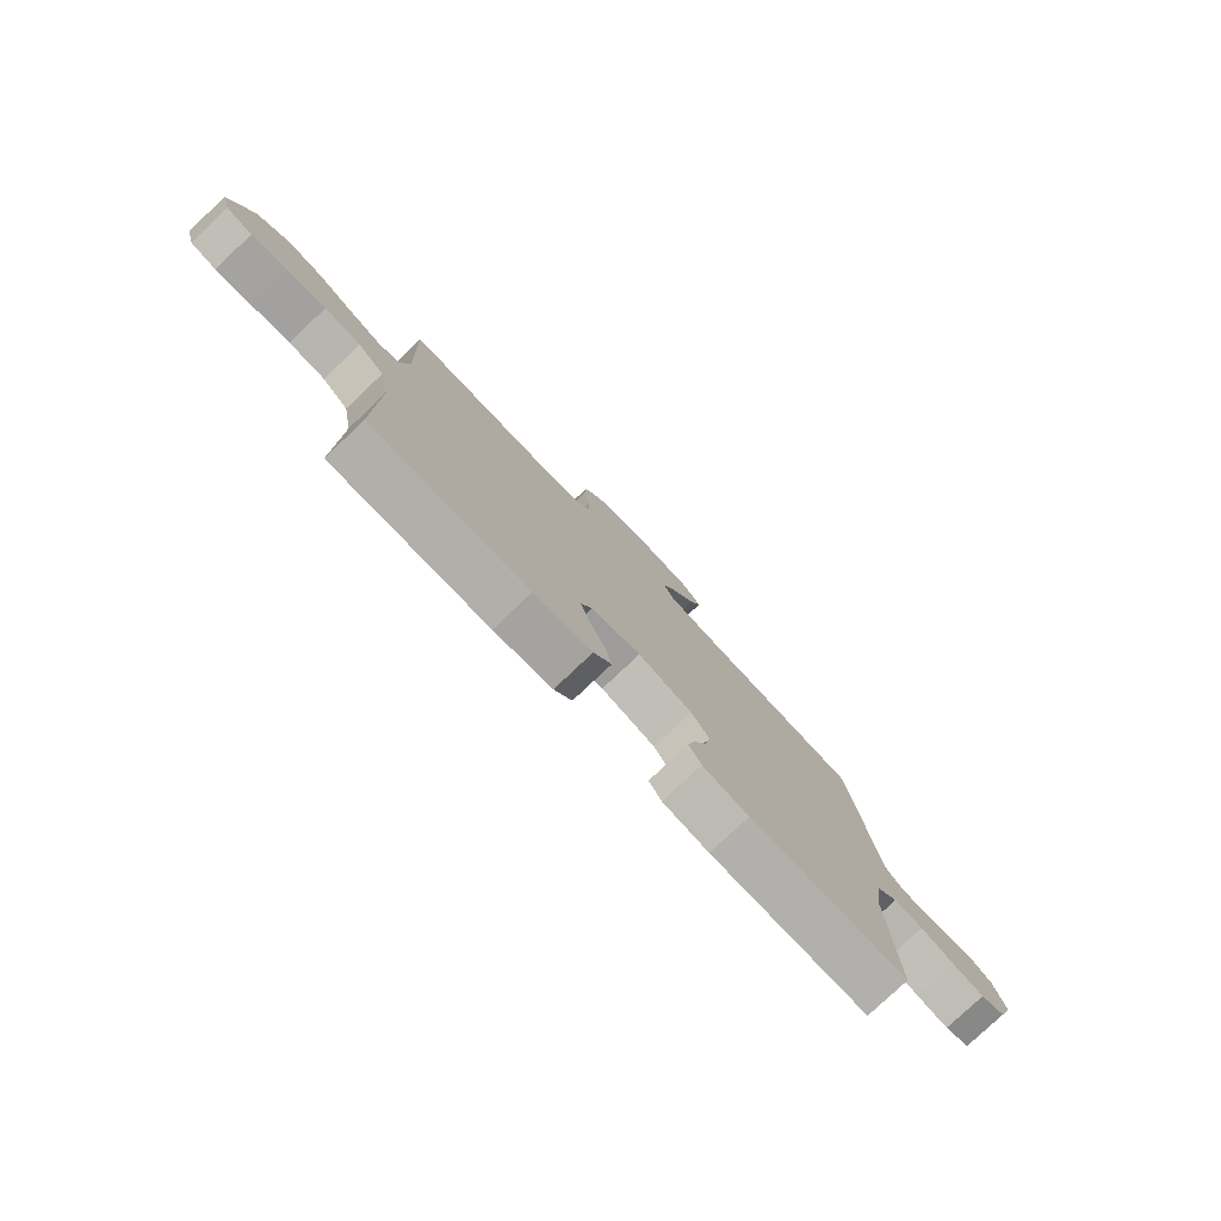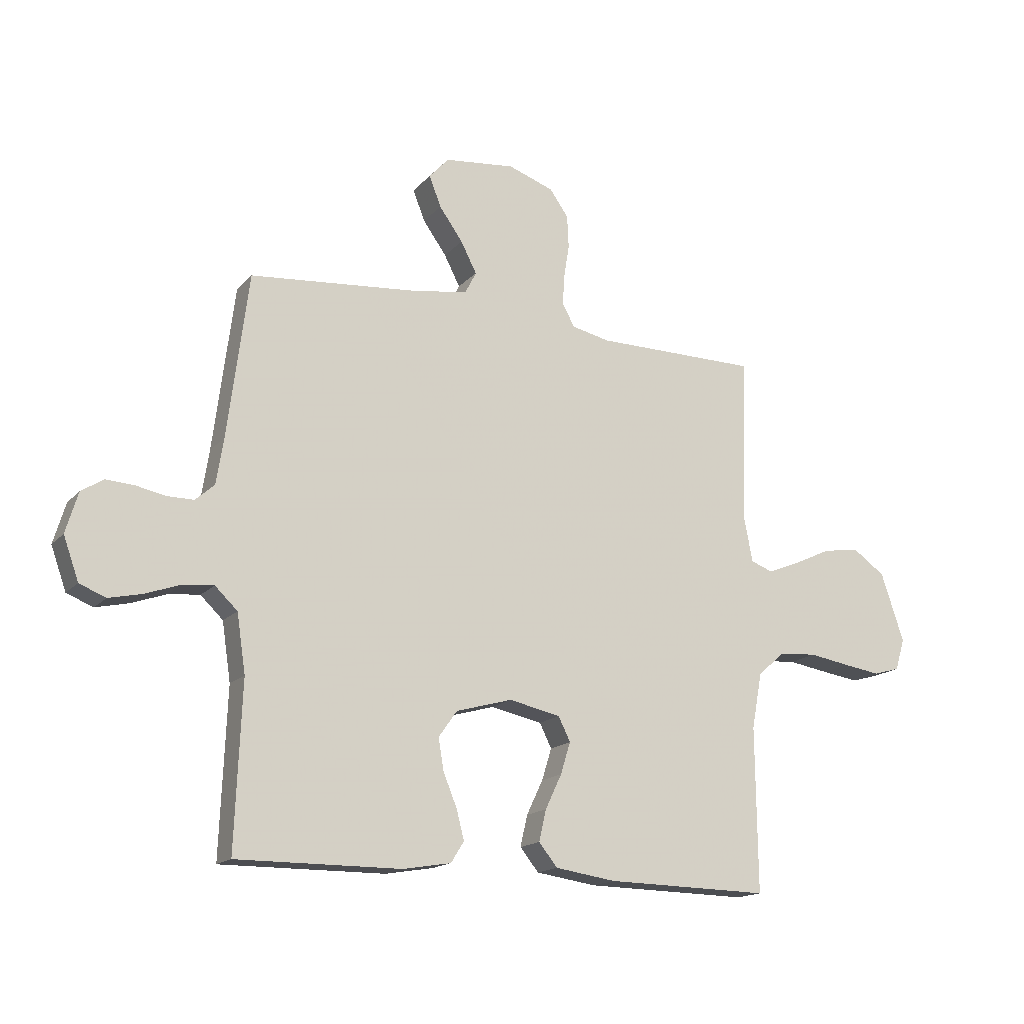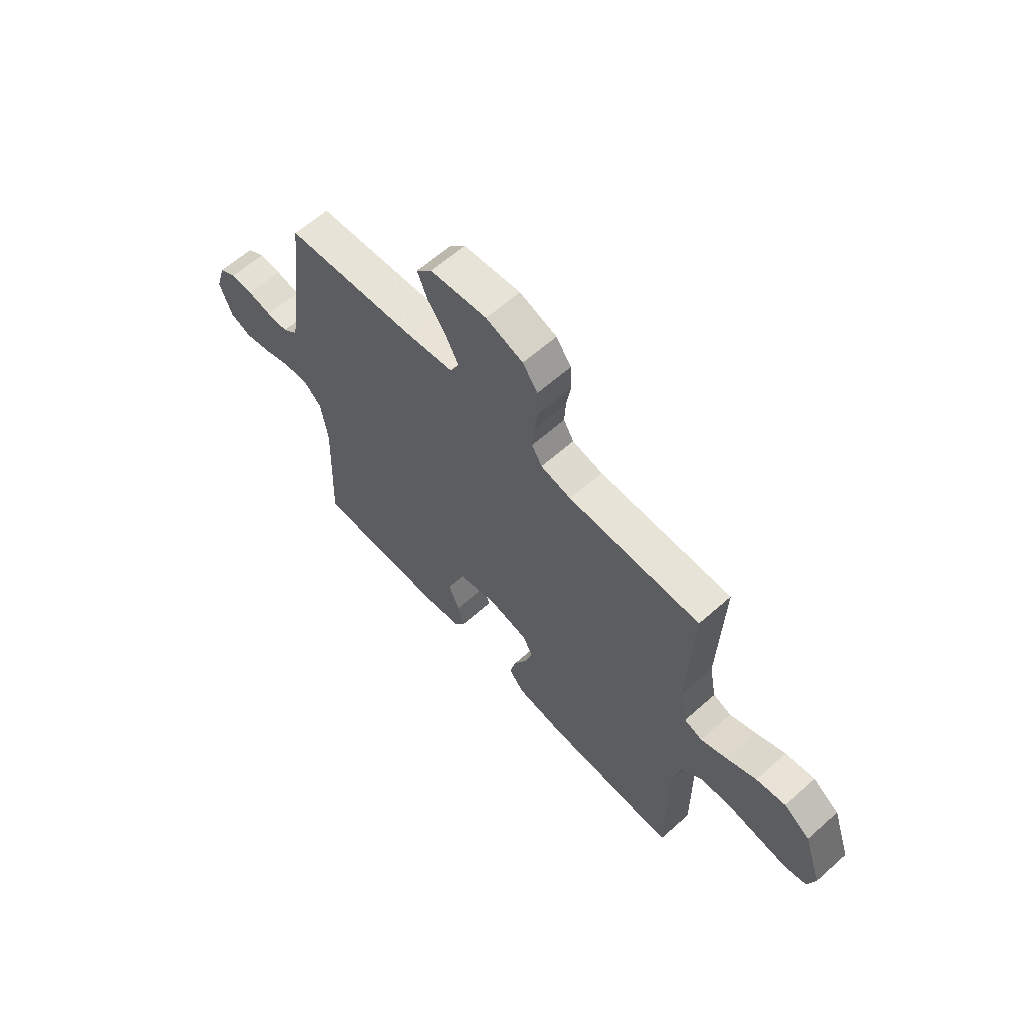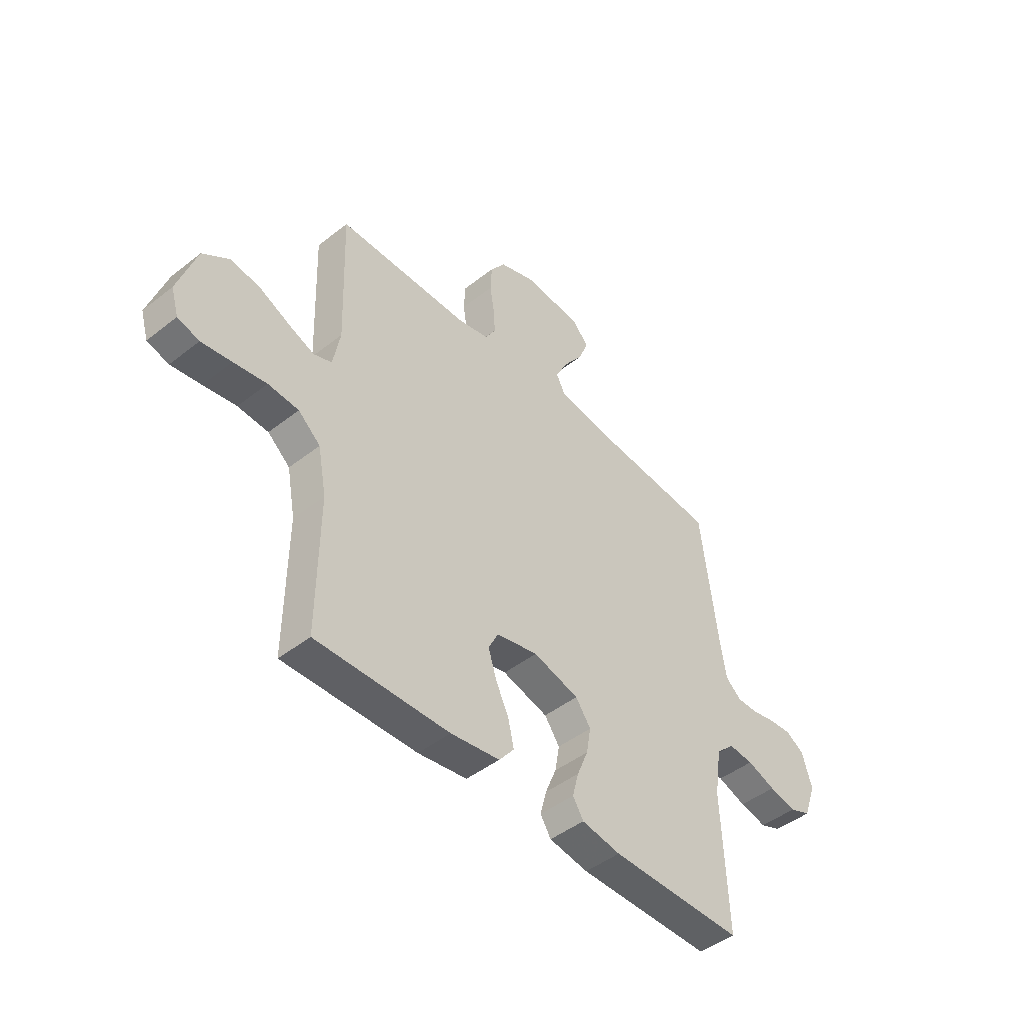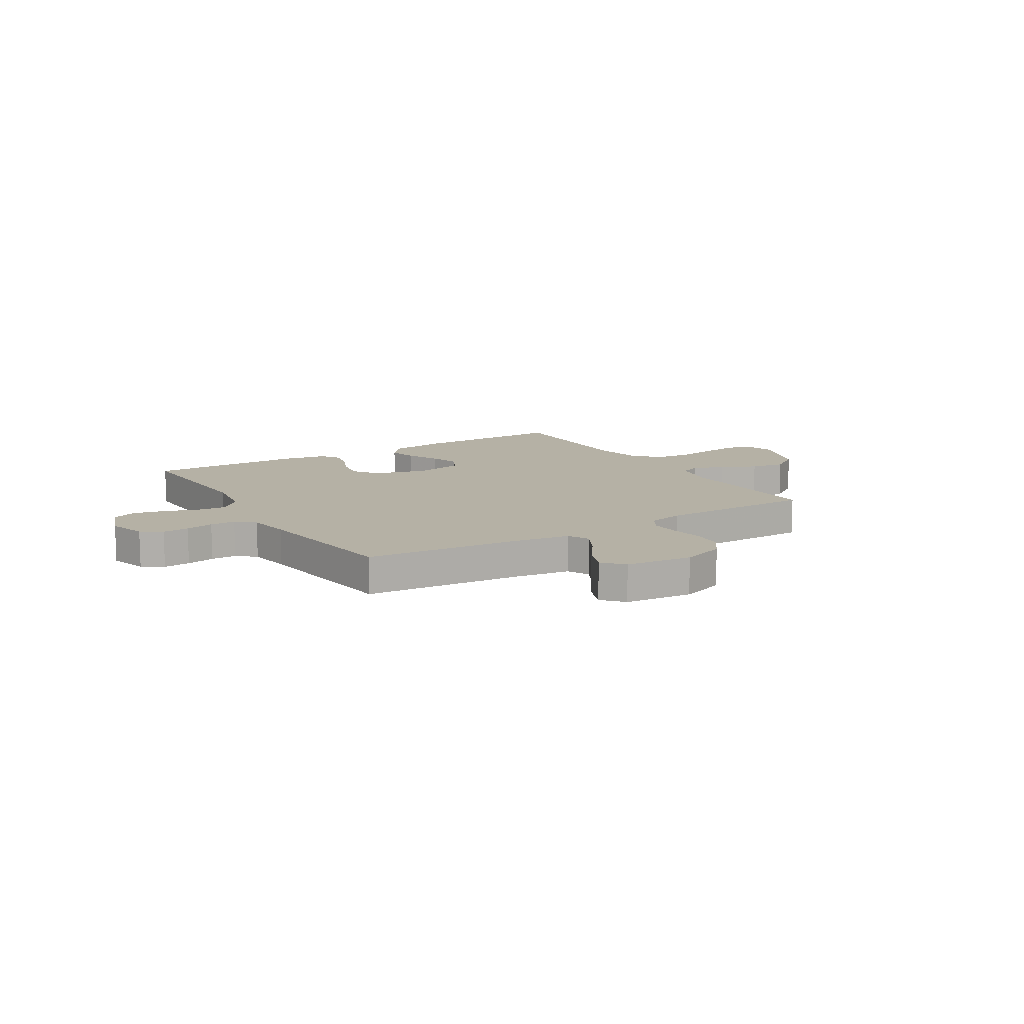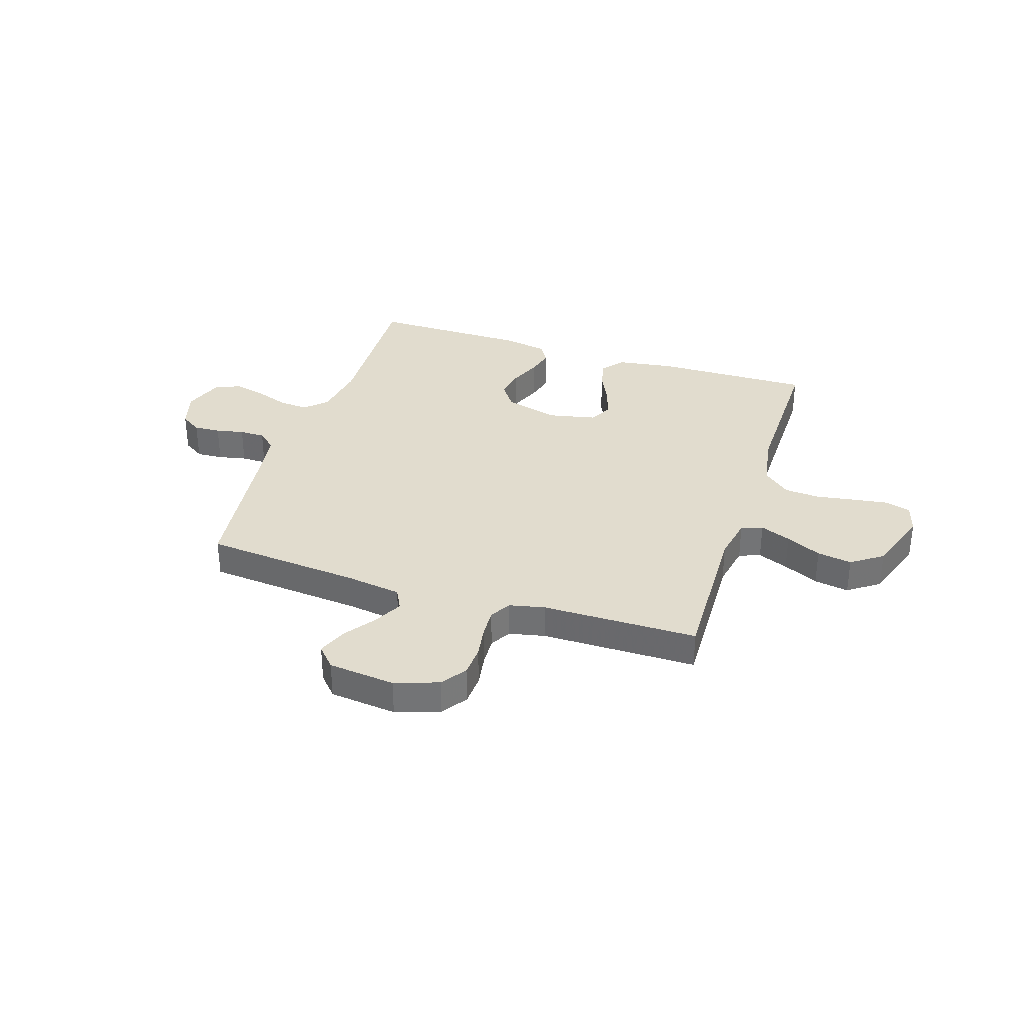
<metadata>
{"format":"obj","ext":"obj","renderer":"f3d","projection":"perspective","resolution":1024,"background":"white","views":[{"elev":-78.6,"azim":133.4,"up":"+Z"},{"elev":-16.3,"azim":-27.1,"up":"+Z"},{"elev":62.3,"azim":48.0,"up":"+Z"},{"elev":-45.9,"azim":132.0,"up":"+Z"},{"elev":11.9,"azim":-31.6,"up":"+Y"},{"elev":34.0,"azim":17.9,"up":"+Y"}]}
</metadata>
<code>
v 0.5 0.07 0.5
v 0.49 0.07 0.2
v 0.506 0.07 0.115
v 0.547 0.07 0.1
v 0.606 0.07 0.124
v 0.674 0.07 0.156
v 0.741 0.07 0.167
v 0.801 0.07 0.125
v 0.843 0.07 0
v 0.826 0.07 -0.058
v 0.777 0.07 -0.072
v 0.709 0.07 -0.062
v 0.635 0.07 -0.05
v 0.566 0.07 -0.055
v 0.516 0.07 -0.098
v 0.497 0.07 -0.2
v 0.5 0.07 -0.5
v 0.2 0.07 -0.495
v 0.089 0.07 -0.479
v 0.055 0.07 -0.437
v 0.068 0.07 -0.38
v 0.098 0.07 -0.317
v 0.116 0.07 -0.259
v 0.094 0.07 -0.215
v 0 0.07 -0.195
v -0.103 0.07 -0.224
v -0.137 0.07 -0.272
v -0.127 0.07 -0.33
v -0.102 0.07 -0.391
v -0.088 0.07 -0.445
v -0.112 0.07 -0.483
v -0.2 0.07 -0.498
v -0.5 0.07 -0.5
v -0.488 0.07 -0.2
v -0.504 0.07 -0.094
v -0.545 0.07 -0.055
v -0.601 0.07 -0.06
v -0.665 0.07 -0.083
v -0.726 0.07 -0.097
v -0.774 0.07 -0.078
v -0.802 0.07 0
v -0.78 0.07 0.074
v -0.74 0.07 0.1
v -0.689 0.07 0.097
v -0.635 0.07 0.086
v -0.586 0.07 0.086
v -0.551 0.07 0.117
v -0.538 0.07 0.2
v -0.5 0.07 0.5
v -0.2 0.07 0.527
v -0.092 0.07 0.543
v -0.071 0.07 0.584
v -0.1 0.07 0.64
v -0.143 0.07 0.7
v -0.165 0.07 0.756
v -0.129 0.07 0.796
v 0 0.07 0.81
v 0.084 0.07 0.781
v 0.118 0.07 0.733
v 0.121 0.07 0.673
v 0.111 0.07 0.611
v 0.108 0.07 0.556
v 0.131 0.07 0.516
v 0.2 0.07 0.501
v 0.5 0 0.5
v 0.49 0 0.2
v 0.506 0 0.115
v 0.547 0 0.1
v 0.606 0 0.124
v 0.674 0 0.156
v 0.741 0 0.167
v 0.801 0 0.125
v 0.843 0 0
v 0.826 0 -0.058
v 0.777 0 -0.072
v 0.709 0 -0.062
v 0.635 0 -0.05
v 0.566 0 -0.055
v 0.516 0 -0.098
v 0.497 0 -0.2
v 0.5 0 -0.5
v 0.2 0 -0.495
v 0.089 0 -0.479
v 0.055 0 -0.437
v 0.068 0 -0.38
v 0.098 0 -0.317
v 0.116 0 -0.259
v 0.094 0 -0.215
v 0 0 -0.195
v -0.103 0 -0.224
v -0.137 0 -0.272
v -0.127 0 -0.33
v -0.102 0 -0.391
v -0.088 0 -0.445
v -0.112 0 -0.483
v -0.2 0 -0.498
v -0.5 0 -0.5
v -0.488 0 -0.2
v -0.504 0 -0.094
v -0.545 0 -0.055
v -0.601 0 -0.06
v -0.665 0 -0.083
v -0.726 0 -0.097
v -0.774 0 -0.078
v -0.802 0 0
v -0.78 0 0.074
v -0.74 0 0.1
v -0.689 0 0.097
v -0.635 0 0.086
v -0.586 0 0.086
v -0.551 0 0.117
v -0.538 0 0.2
v -0.5 0 0.5
v -0.2 0 0.527
v -0.092 0 0.543
v -0.071 0 0.584
v -0.1 0 0.64
v -0.143 0 0.7
v -0.165 0 0.756
v -0.129 0 0.796
v 0 0 0.81
v 0.084 0 0.781
v 0.118 0 0.733
v 0.121 0 0.673
v 0.111 0 0.611
v 0.108 0 0.556
v 0.131 0 0.516
v 0.2 0 0.501
f 59 60 61
f 58 59 61
f 57 58 61
f 56 57 61
f 55 56 61
f 54 55 61
f 53 54 61
f 52 53 61 62
f 51 52 62 63
f 48 49 50
f 51 63 64
f 50 51 64
f 48 50 64
f 47 48 64
f 43 44 45
f 42 43 45
f 41 42 45
f 40 41 45
f 39 40 45
f 38 39 45
f 37 38 45
f 36 37 45 46
f 64 1 2
f 47 64 2
f 46 47 2
f 36 46 2
f 35 36 2
f 32 33 34
f 31 32 34
f 30 31 34
f 29 30 34
f 28 29 34
f 20 21 22
f 19 20 22
f 18 19 22
f 17 18 22
f 16 17 22
f 15 16 22 23
f 14 15 23 24
f 11 12 13
f 10 11 13
f 9 10 13
f 8 9 13
f 7 8 13
f 6 7 13
f 5 6 13
f 4 5 13 14
f 14 24 25
f 4 14 25
f 3 4 25
f 27 28 34 35
f 26 27 35
f 25 26 35
f 3 25 35
f 2 3 35
f 125 124 123
f 125 123 122
f 125 122 121
f 125 121 120
f 125 120 119
f 125 119 118
f 125 118 117
f 126 125 117 116
f 127 126 116 115
f 114 113 112
f 128 127 115
f 128 115 114
f 128 114 112
f 128 112 111
f 109 108 107
f 109 107 106
f 109 106 105
f 109 105 104
f 109 104 103
f 109 103 102
f 109 102 101
f 110 109 101 100
f 66 65 128
f 66 128 111
f 66 111 110
f 66 110 100
f 66 100 99
f 98 97 96
f 98 96 95
f 98 95 94
f 98 94 93
f 98 93 92
f 86 85 84
f 86 84 83
f 86 83 82
f 86 82 81
f 86 81 80
f 87 86 80 79
f 88 87 79 78
f 77 76 75
f 77 75 74
f 77 74 73
f 77 73 72
f 77 72 71
f 77 71 70
f 77 70 69
f 78 77 69 68
f 89 88 78
f 89 78 68
f 89 68 67
f 99 98 92 91
f 99 91 90
f 99 90 89
f 99 89 67
f 99 67 66
f 1 65 66 2
f 2 66 67 3
f 3 67 68 4
f 4 68 69 5
f 5 69 70 6
f 6 70 71 7
f 7 71 72 8
f 8 72 73 9
f 9 73 74 10
f 10 74 75 11
f 11 75 76 12
f 12 76 77 13
f 13 77 78 14
f 14 78 79 15
f 15 79 80 16
f 16 80 81 17
f 17 81 82 18
f 18 82 83 19
f 19 83 84 20
f 20 84 85 21
f 21 85 86 22
f 22 86 87 23
f 23 87 88 24
f 24 88 89 25
f 25 89 90 26
f 26 90 91 27
f 27 91 92 28
f 28 92 93 29
f 29 93 94 30
f 30 94 95 31
f 31 95 96 32
f 32 96 97 33
f 33 97 98 34
f 34 98 99 35
f 35 99 100 36
f 36 100 101 37
f 37 101 102 38
f 38 102 103 39
f 39 103 104 40
f 40 104 105 41
f 41 105 106 42
f 42 106 107 43
f 43 107 108 44
f 44 108 109 45
f 45 109 110 46
f 46 110 111 47
f 47 111 112 48
f 48 112 113 49
f 49 113 114 50
f 50 114 115 51
f 51 115 116 52
f 52 116 117 53
f 53 117 118 54
f 54 118 119 55
f 55 119 120 56
f 56 120 121 57
f 57 121 122 58
f 58 122 123 59
f 59 123 124 60
f 60 124 125 61
f 61 125 126 62
f 62 126 127 63
f 63 127 128 64
f 64 128 65 1

</code>
